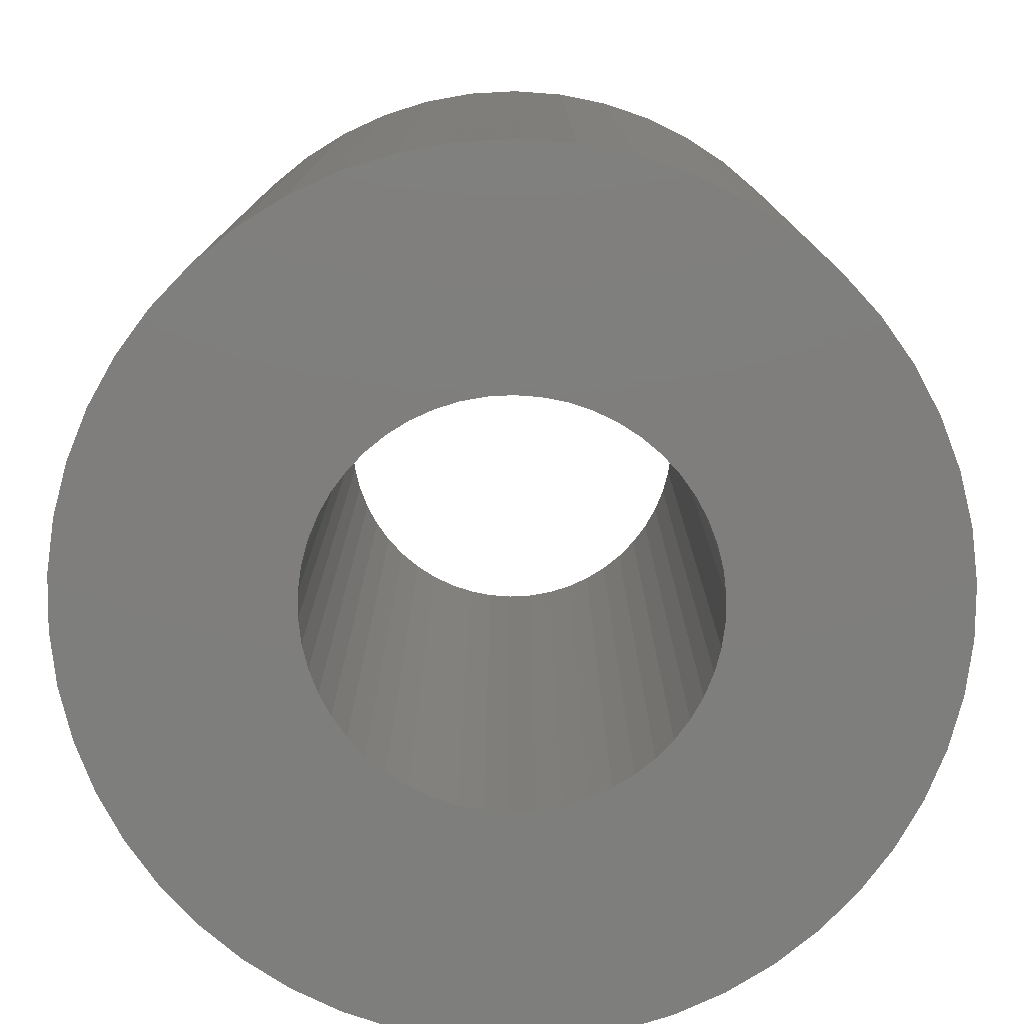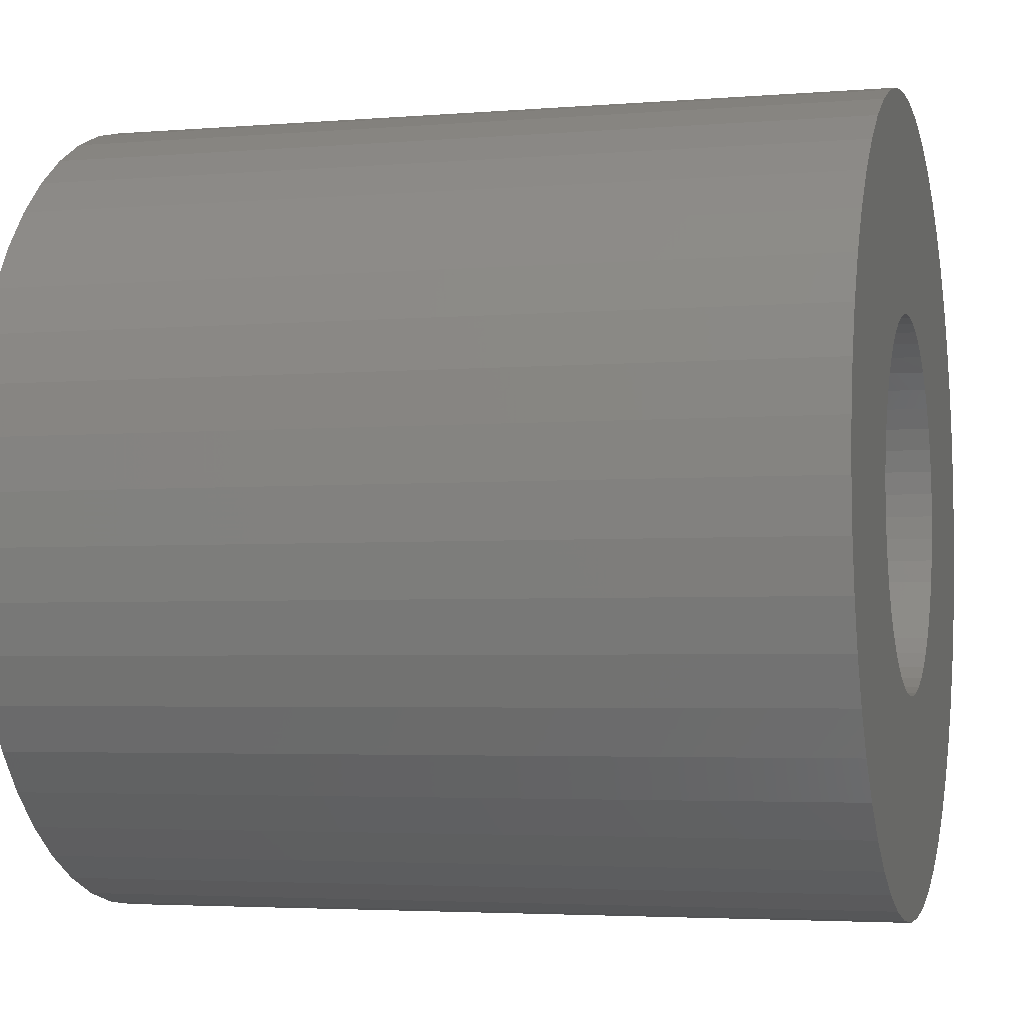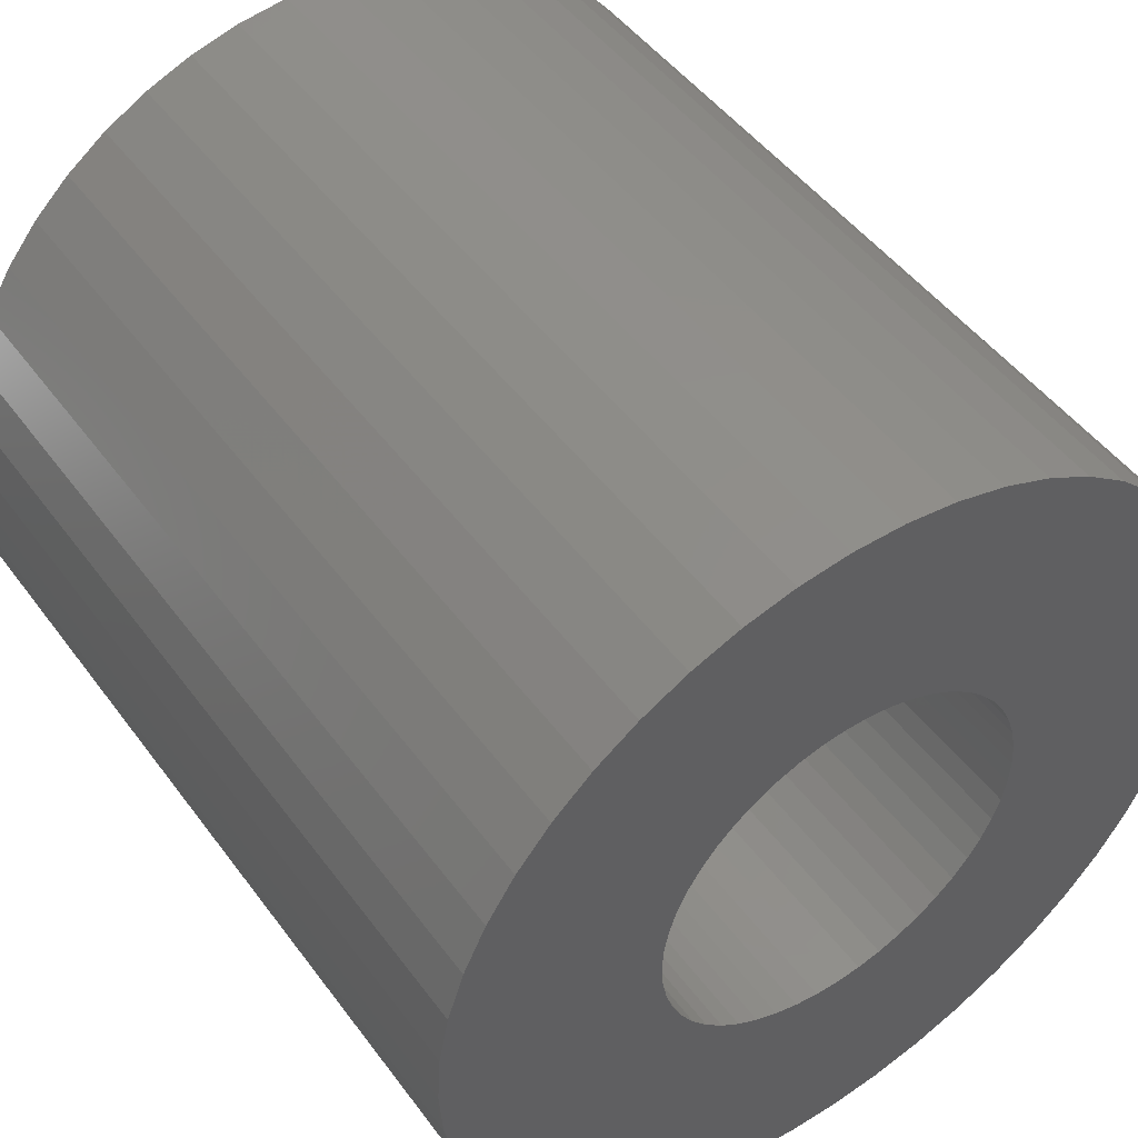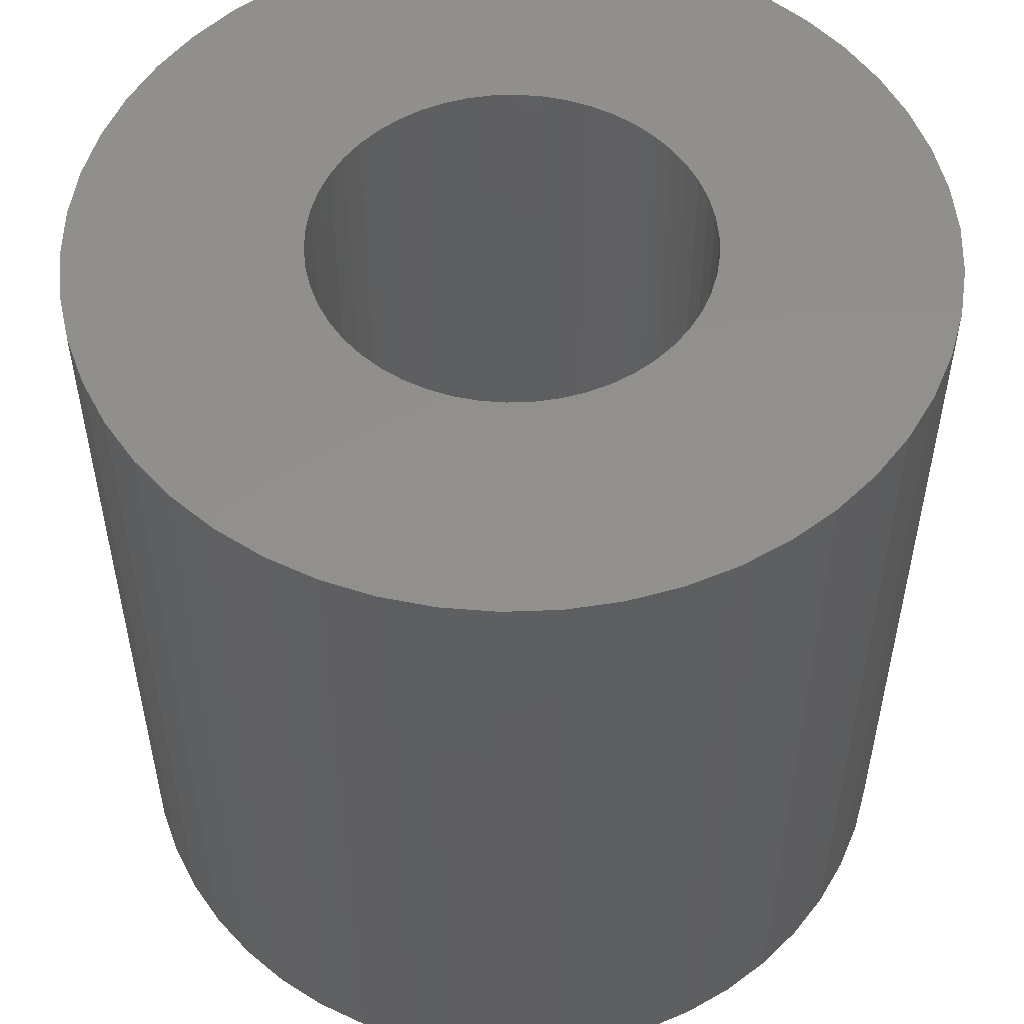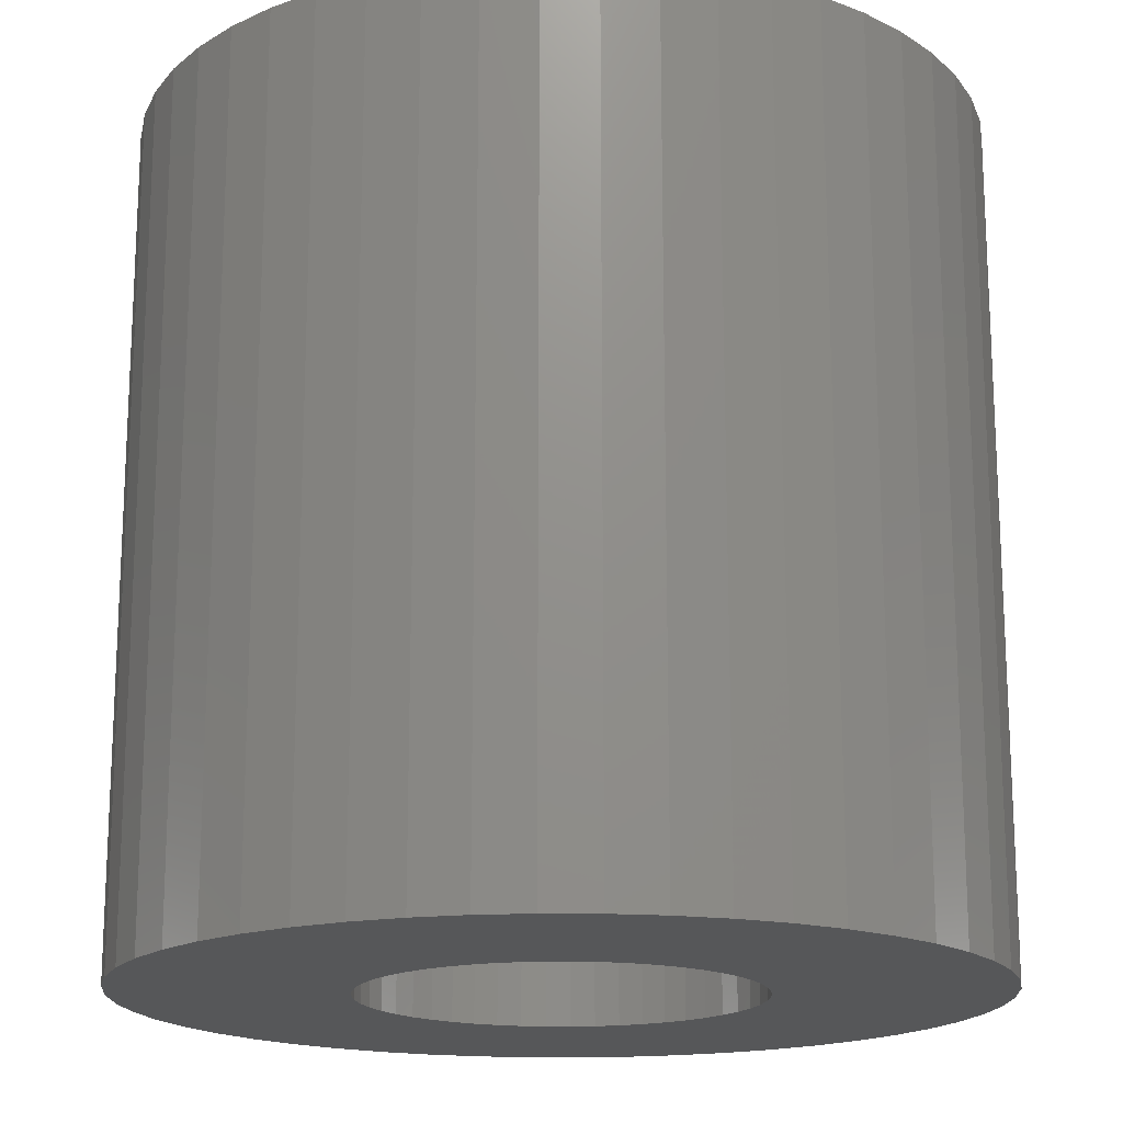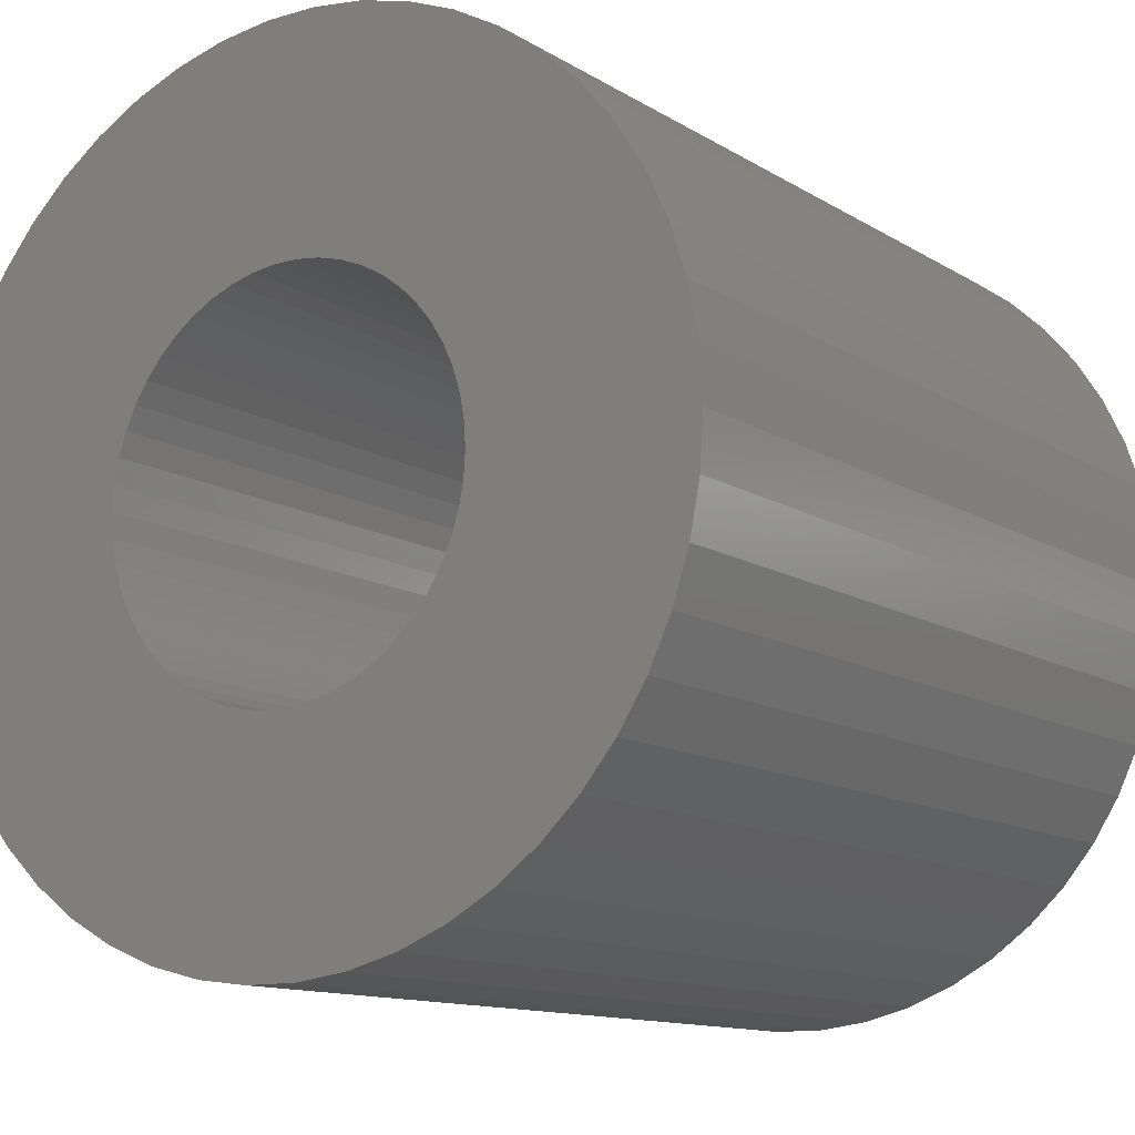
<metadata>
{"format":"stl","ext":"stl","renderer":"f3d","projection":"perspective","resolution":1024,"background":"white","views":[{"elev":-78.2,"azim":-4.2,"up":"+Z"},{"elev":-3.6,"azim":-74.6,"up":"+Y"},{"elev":48.0,"azim":-34.6,"up":"+Y"},{"elev":53.1,"azim":-16.6,"up":"+Z"},{"elev":-17.3,"azim":42.2,"up":"+Z"},{"elev":-12.1,"azim":35.0,"up":"+Y"}]}
</metadata>
<code>
# stl→obj: 200 verts, 400 faces
v 19.5 0 19.5
v 19.35 2.444 -19.5
v 19.35 2.444 19.5
v 19.5 0 -19.5
v -19.5 0 -19.5
v -19.35 2.444 19.5
v -19.35 2.444 -19.5
v -19.5 0 19.5
v 1.224 19.46 -19.5
v -1.224 19.46 19.5
v 1.224 19.46 19.5
v -1.224 19.46 -19.5
v -1.224 -19.46 -19.5
v 1.224 -19.46 19.5
v -1.224 -19.46 19.5
v 1.224 -19.46 -19.5
v 14.21 13.35 -19.5
v 12.43 15.03 19.5
v 14.21 13.35 19.5
v 12.43 15.03 -19.5
v -12.43 15.03 -19.5
v -14.21 13.35 19.5
v -12.43 15.03 19.5
v -14.21 13.35 -19.5
v -6.026 18.55 -19.5
v -8.303 17.64 19.5
v -6.026 18.55 19.5
v -8.303 17.64 -19.5
v 18.13 7.178 19.5
v 17.09 9.394 -19.5
v 17.09 9.394 19.5
v 18.13 7.178 -19.5
v 15.78 11.46 -19.5
v 15.78 11.46 19.5
v 8.303 17.64 -19.5
v 6.026 18.55 19.5
v 8.303 17.64 19.5
v 6.026 18.55 -19.5
v 10.45 16.46 -19.5
v 10.45 16.46 19.5
v -18.13 7.178 -19.5
v -17.09 9.394 19.5
v -17.09 9.394 -19.5
v -18.13 7.178 19.5
v -15.78 11.46 -19.5
v -15.78 11.46 19.5
v -18.89 4.849 -19.5
v -18.89 4.849 19.5
v -3.654 19.15 -19.5
v -3.654 19.15 19.5
v 18.89 4.849 19.5
v 18.89 4.849 -19.5
v 3.654 19.15 19.5
v 3.654 19.15 -19.5
v 9 0 19.5
v 8.929 1.128 19.5
v 19.35 -2.444 19.5
v 8.717 2.238 19.5
v 8.929 -1.128 19.5
v 8.368 3.313 19.5
v 18.89 -4.849 19.5
v 7.887 4.336 19.5
v 8.717 -2.238 19.5
v 7.281 5.29 19.5
v 18.13 -7.178 19.5
v 6.561 6.161 19.5
v 8.368 -3.313 19.5
v 5.737 6.935 19.5
v 17.09 -9.394 19.5
v 7.887 -4.336 19.5
v 4.822 7.599 19.5
v 3.832 8.143 19.5
v 2.781 8.56 19.5
v 1.686 8.841 19.5
v 0.5651 8.982 19.5
v -0.5651 8.982 19.5
v -1.686 8.841 19.5
v -2.781 8.56 19.5
v -3.832 8.143 19.5
v -4.822 7.599 19.5
v -10.45 16.46 19.5
v -5.737 6.935 19.5
v -6.561 6.161 19.5
v -7.281 5.29 19.5
v -7.887 4.336 19.5
v 15.78 -11.46 19.5
v 7.281 -5.29 19.5
v 14.21 -13.35 19.5
v 6.561 -6.161 19.5
v 12.43 -15.03 19.5
v 5.737 -6.935 19.5
v 10.45 -16.46 19.5
v 4.822 -7.599 19.5
v 8.303 -17.64 19.5
v 3.832 -8.143 19.5
v 6.026 -18.55 19.5
v 2.781 -8.56 19.5
v 3.654 -19.15 19.5
v 1.686 -8.841 19.5
v 0.5651 -8.982 19.5
v -0.5651 -8.982 19.5
v -1.686 -8.841 19.5
v -3.654 -19.15 19.5
v -2.781 -8.56 19.5
v -6.026 -18.55 19.5
v -3.832 -8.143 19.5
v -8.303 -17.64 19.5
v -4.822 -7.599 19.5
v -10.45 -16.46 19.5
v -5.737 -6.935 19.5
v -12.43 -15.03 19.5
v -6.561 -6.161 19.5
v -14.21 -13.35 19.5
v -7.281 -5.29 19.5
v -15.78 -11.46 19.5
v -7.887 -4.336 19.5
v -17.09 -9.394 19.5
v -8.368 -3.313 19.5
v -18.13 -7.178 19.5
v -8.717 -2.238 19.5
v -18.89 -4.849 19.5
v -8.929 -1.128 19.5
v -19.35 -2.444 19.5
v -9 0 19.5
v -8.368 3.313 19.5
v -8.717 2.238 19.5
v -8.929 1.128 19.5
v -10.45 16.46 -19.5
v 19.35 -2.444 -19.5
v 15.78 -11.46 -19.5
v 14.21 -13.35 -19.5
v 18.89 -4.849 -19.5
v 18.13 -7.178 -19.5
v -17.09 -9.394 -19.5
v -18.13 -7.178 -19.5
v 9 0 -19.5
v 8.929 -1.128 -19.5
v 8.717 -2.238 -19.5
v 8.929 1.128 -19.5
v 8.368 -3.313 -19.5
v 17.09 -9.394 -19.5
v 7.887 -4.336 -19.5
v 8.717 2.238 -19.5
v 7.281 -5.29 -19.5
v 6.561 -6.161 -19.5
v 12.43 -15.03 -19.5
v 8.368 3.313 -19.5
v 5.737 -6.935 -19.5
v 10.45 -16.46 -19.5
v 7.887 4.336 -19.5
v 4.822 -7.599 -19.5
v 8.303 -17.64 -19.5
v 3.832 -8.143 -19.5
v 6.026 -18.55 -19.5
v 2.781 -8.56 -19.5
v 3.654 -19.15 -19.5
v 1.686 -8.841 -19.5
v 0.5651 -8.982 -19.5
v -0.5651 -8.982 -19.5
v -1.686 -8.841 -19.5
v -3.654 -19.15 -19.5
v -2.781 -8.56 -19.5
v -6.026 -18.55 -19.5
v -3.832 -8.143 -19.5
v -8.303 -17.64 -19.5
v -4.822 -7.599 -19.5
v -10.45 -16.46 -19.5
v -5.737 -6.935 -19.5
v -12.43 -15.03 -19.5
v -6.561 -6.161 -19.5
v -14.21 -13.35 -19.5
v -7.281 -5.29 -19.5
v -15.78 -11.46 -19.5
v -7.887 -4.336 -19.5
v 7.281 5.29 -19.5
v 6.561 6.161 -19.5
v 5.737 6.935 -19.5
v 4.822 7.599 -19.5
v 3.832 8.143 -19.5
v 2.781 8.56 -19.5
v 1.686 8.841 -19.5
v 0.5651 8.982 -19.5
v -0.5651 8.982 -19.5
v -1.686 8.841 -19.5
v -2.781 8.56 -19.5
v -3.832 8.143 -19.5
v -4.822 7.599 -19.5
v -5.737 6.935 -19.5
v -6.561 6.161 -19.5
v -7.281 5.29 -19.5
v -7.887 4.336 -19.5
v -8.368 3.313 -19.5
v -8.717 2.238 -19.5
v -8.929 1.128 -19.5
v -9 0 -19.5
v -8.368 -3.313 -19.5
v -8.717 -2.238 -19.5
v -18.89 -4.849 -19.5
v -8.929 -1.128 -19.5
v -19.35 -2.444 -19.5
f 1 2 3
f 2 1 4
f 5 6 7
f 6 5 8
f 9 10 11
f 10 9 12
f 13 14 15
f 14 13 16
f 17 18 19
f 18 17 20
f 21 22 23
f 22 21 24
f 25 26 27
f 26 25 28
f 29 30 31
f 30 29 32
f 31 33 34
f 33 31 30
f 35 36 37
f 36 35 38
f 39 37 40
f 37 39 35
f 41 42 43
f 42 41 44
f 45 22 24
f 22 45 46
f 47 44 41
f 44 47 48
f 49 27 50
f 27 49 25
f 51 32 29
f 32 51 52
f 3 52 51
f 52 3 2
f 34 17 19
f 17 34 33
f 38 53 36
f 53 38 54
f 54 11 53
f 11 54 9
f 20 40 18
f 40 20 39
f 43 46 45
f 46 43 42
f 7 48 47
f 48 7 6
f 55 1 3
f 56 3 51
f 1 55 57
f 58 51 29
f 59 57 55
f 60 29 31
f 57 59 61
f 62 31 34
f 63 61 59
f 64 34 19
f 61 63 65
f 66 19 18
f 67 65 63
f 68 18 40
f 65 67 69
f 70 69 67
f 3 56 55
f 51 58 56
f 29 60 58
f 71 40 37
f 31 62 60
f 34 64 62
f 19 66 64
f 72 37 36
f 18 68 66
f 40 71 68
f 37 72 71
f 73 36 53
f 36 73 72
f 53 74 73
f 11 74 53
f 11 75 74
f 11 76 75
f 10 76 11
f 10 77 76
f 50 77 10
f 77 50 78
f 27 78 50
f 78 27 79
f 26 79 27
f 79 26 80
f 81 80 26
f 80 81 82
f 23 82 81
f 82 23 83
f 22 83 23
f 83 22 84
f 46 84 22
f 84 46 85
f 42 85 46
f 69 70 86
f 87 86 70
f 86 87 88
f 89 88 87
f 88 89 90
f 91 90 89
f 90 91 92
f 93 92 91
f 92 93 94
f 95 94 93
f 94 95 96
f 97 96 95
f 96 97 98
f 99 98 97
f 99 14 98
f 100 14 99
f 101 14 100
f 101 15 14
f 102 15 101
f 103 102 104
f 102 103 15
f 105 104 106
f 107 106 108
f 109 108 110
f 104 105 103
f 111 110 112
f 113 112 114
f 115 114 116
f 106 107 105
f 117 116 118
f 119 118 120
f 121 120 122
f 123 122 124
f 85 42 125
f 108 109 107
f 44 125 42
f 110 111 109
f 125 44 126
f 112 113 111
f 48 126 44
f 114 115 113
f 126 48 127
f 116 117 115
f 6 127 48
f 118 119 117
f 127 6 124
f 120 121 119
f 8 124 6
f 122 123 121
f 124 8 123
f 28 81 26
f 81 28 128
f 128 23 81
f 23 128 21
f 12 50 10
f 50 12 49
f 57 4 1
f 4 57 129
f 88 130 86
f 130 88 131
f 65 132 61
f 132 65 133
f 61 129 57
f 129 61 132
f 134 119 135
f 119 134 117
f 136 4 129
f 137 129 132
f 4 136 2
f 138 132 133
f 139 2 136
f 140 133 141
f 2 139 52
f 142 141 130
f 143 52 139
f 144 130 131
f 52 143 32
f 145 131 146
f 147 32 143
f 148 146 149
f 32 147 30
f 150 30 147
f 129 137 136
f 132 138 137
f 133 140 138
f 151 149 152
f 141 142 140
f 130 144 142
f 131 145 144
f 153 152 154
f 146 148 145
f 149 151 148
f 152 153 151
f 155 154 156
f 154 155 153
f 156 157 155
f 16 157 156
f 16 158 157
f 16 159 158
f 13 159 16
f 13 160 159
f 161 160 13
f 160 161 162
f 163 162 161
f 162 163 164
f 165 164 163
f 164 165 166
f 167 166 165
f 166 167 168
f 169 168 167
f 168 169 170
f 171 170 169
f 170 171 172
f 173 172 171
f 172 173 174
f 134 174 173
f 30 150 33
f 175 33 150
f 33 175 17
f 176 17 175
f 17 176 20
f 177 20 176
f 20 177 39
f 178 39 177
f 39 178 35
f 179 35 178
f 35 179 38
f 180 38 179
f 38 180 54
f 181 54 180
f 181 9 54
f 182 9 181
f 183 9 182
f 183 12 9
f 184 12 183
f 49 184 185
f 184 49 12
f 25 185 186
f 28 186 187
f 128 187 188
f 185 25 49
f 21 188 189
f 24 189 190
f 45 190 191
f 186 28 25
f 43 191 192
f 41 192 193
f 47 193 194
f 7 194 195
f 174 134 196
f 187 128 28
f 135 196 134
f 188 21 128
f 196 135 197
f 189 24 21
f 198 197 135
f 190 45 24
f 197 198 199
f 191 43 45
f 200 199 198
f 192 41 43
f 199 200 195
f 193 47 41
f 5 195 200
f 194 7 47
f 195 5 7
f 152 92 94
f 92 152 149
f 146 88 90
f 88 146 131
f 86 141 69
f 141 86 130
f 135 121 198
f 121 135 119
f 154 94 96
f 94 154 152
f 156 96 98
f 96 156 154
f 16 98 14
f 98 16 156
f 69 133 65
f 133 69 141
f 161 15 103
f 15 161 13
f 165 105 107
f 105 165 163
f 163 103 105
f 103 163 161
f 171 115 173
f 115 171 113
f 171 111 113
f 111 171 169
f 198 123 200
f 123 198 121
f 200 8 5
f 8 200 123
f 149 90 92
f 90 149 146
f 173 117 134
f 117 173 115
f 167 107 109
f 107 167 165
f 169 109 111
f 109 169 167
f 126 192 125
f 192 126 193
f 150 64 175
f 64 150 62
f 181 73 74
f 73 181 180
f 180 72 73
f 72 180 179
f 186 78 79
f 78 186 185
f 125 191 85
f 191 125 192
f 138 59 137
f 59 138 63
f 179 71 72
f 71 179 178
f 84 189 83
f 189 84 190
f 185 77 78
f 77 185 184
f 189 82 83
f 82 189 188
f 136 56 139
f 56 136 55
f 140 63 138
f 63 140 67
f 177 66 68
f 66 177 176
f 183 75 76
f 75 183 182
f 178 68 71
f 68 178 177
f 124 194 127
f 194 124 195
f 85 190 84
f 190 85 191
f 184 76 77
f 76 184 183
f 188 80 82
f 80 188 187
f 187 79 80
f 79 187 186
f 137 55 136
f 55 137 59
f 157 100 99
f 100 157 158
f 147 62 150
f 62 147 60
f 143 60 147
f 60 143 58
f 139 58 143
f 58 139 56
f 175 66 176
f 66 175 64
f 182 74 75
f 74 182 181
f 127 193 126
f 193 127 194
f 142 67 140
f 67 142 70
f 160 104 102
f 104 160 162
f 159 102 101
f 102 159 160
f 122 195 124
f 195 122 199
f 120 199 122
f 199 120 197
f 114 174 116
f 174 114 172
f 116 196 118
f 196 116 174
f 153 97 95
f 97 153 155
f 155 99 97
f 99 155 157
f 145 91 89
f 91 145 148
f 144 70 142
f 70 144 87
f 162 106 104
f 106 162 164
f 158 101 100
f 101 158 159
f 112 172 114
f 172 112 170
f 168 112 110
f 112 168 170
f 145 87 144
f 87 145 89
f 148 93 91
f 93 148 151
f 151 95 93
f 95 151 153
f 166 110 108
f 110 166 168
f 118 197 120
f 197 118 196
f 164 108 106
f 108 164 166

</code>
